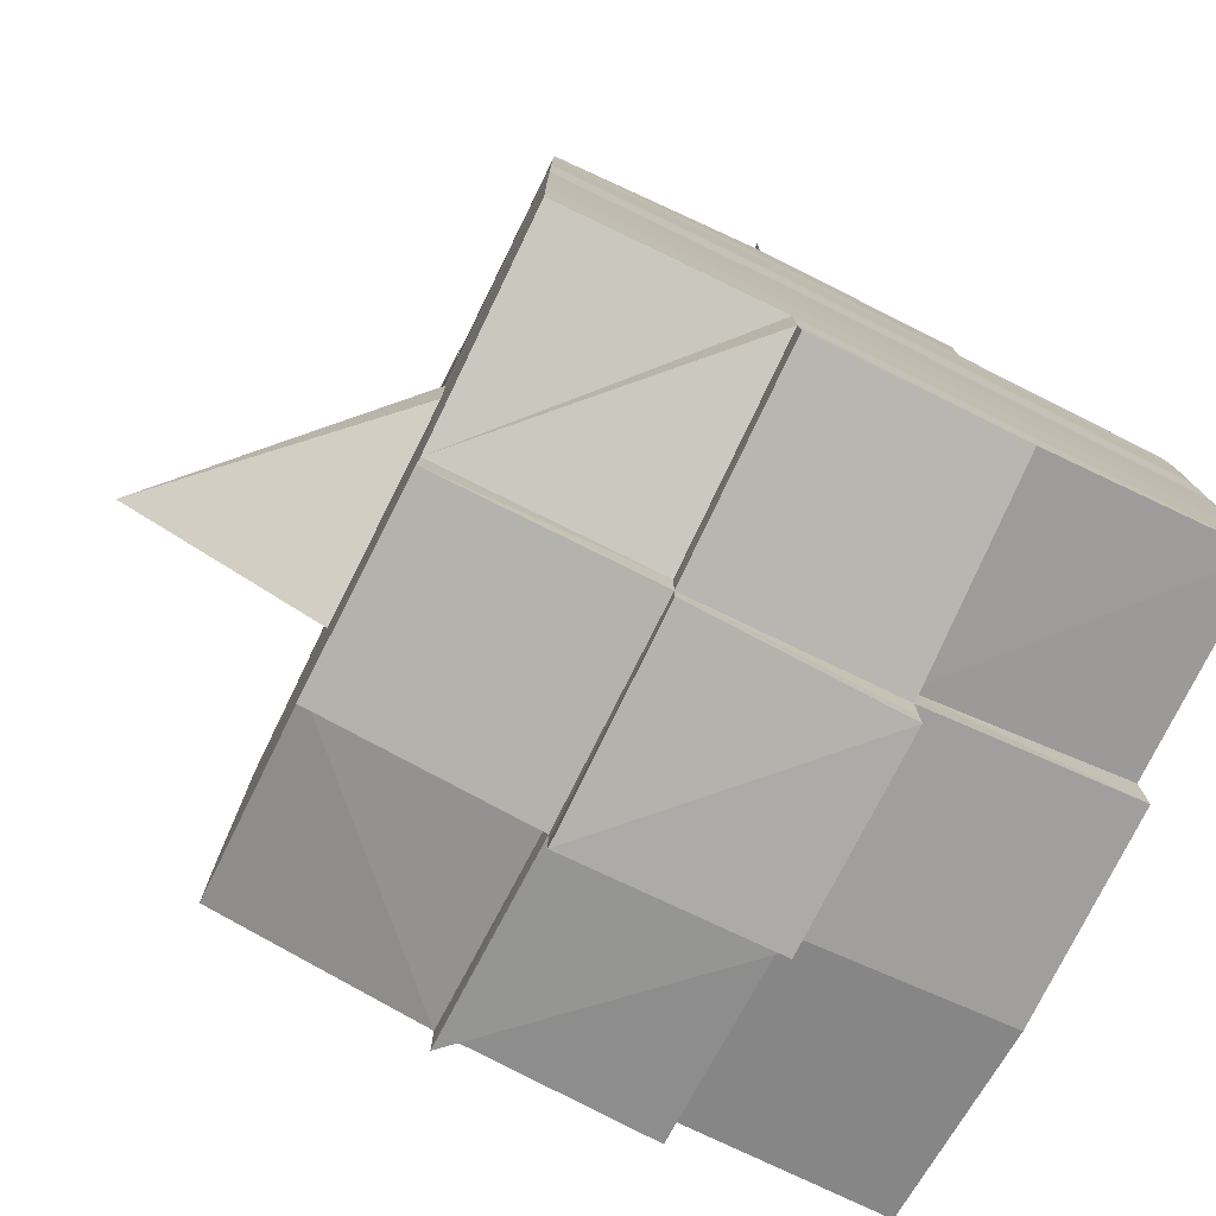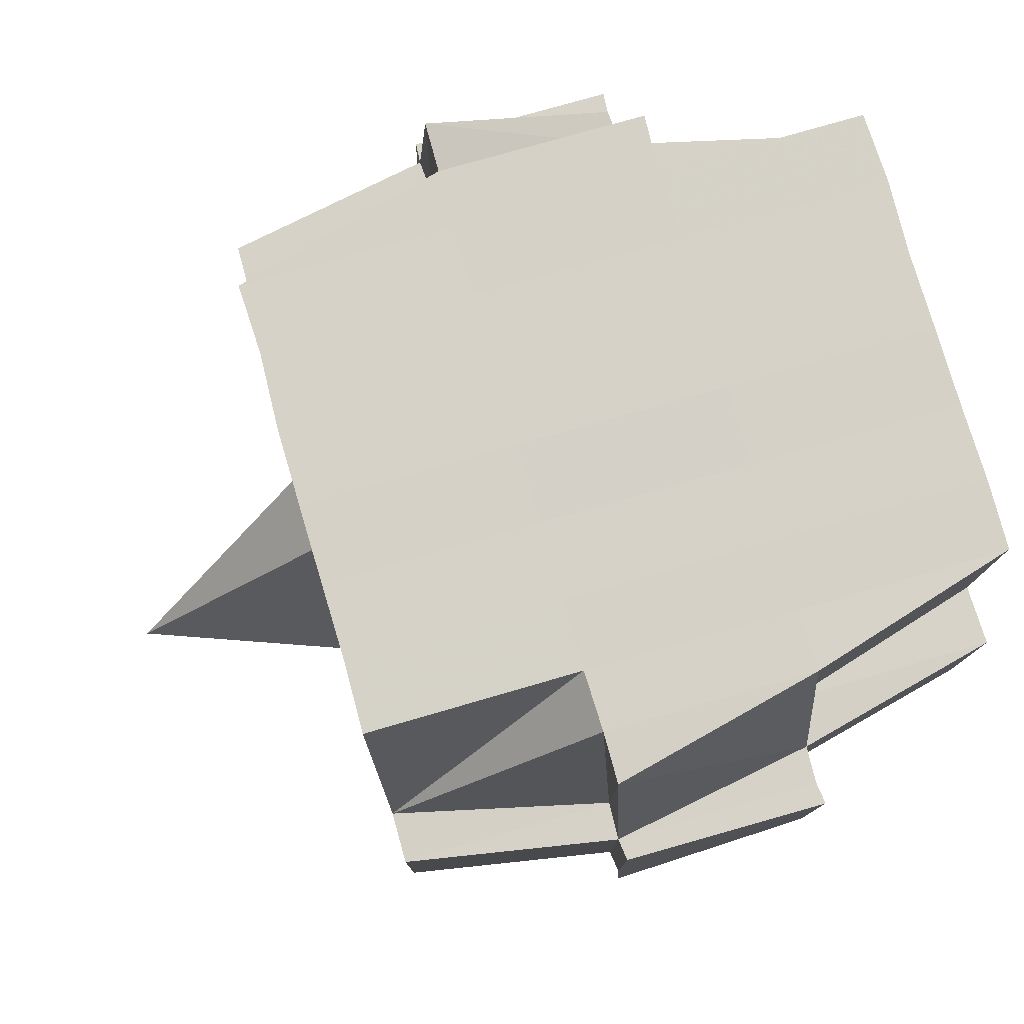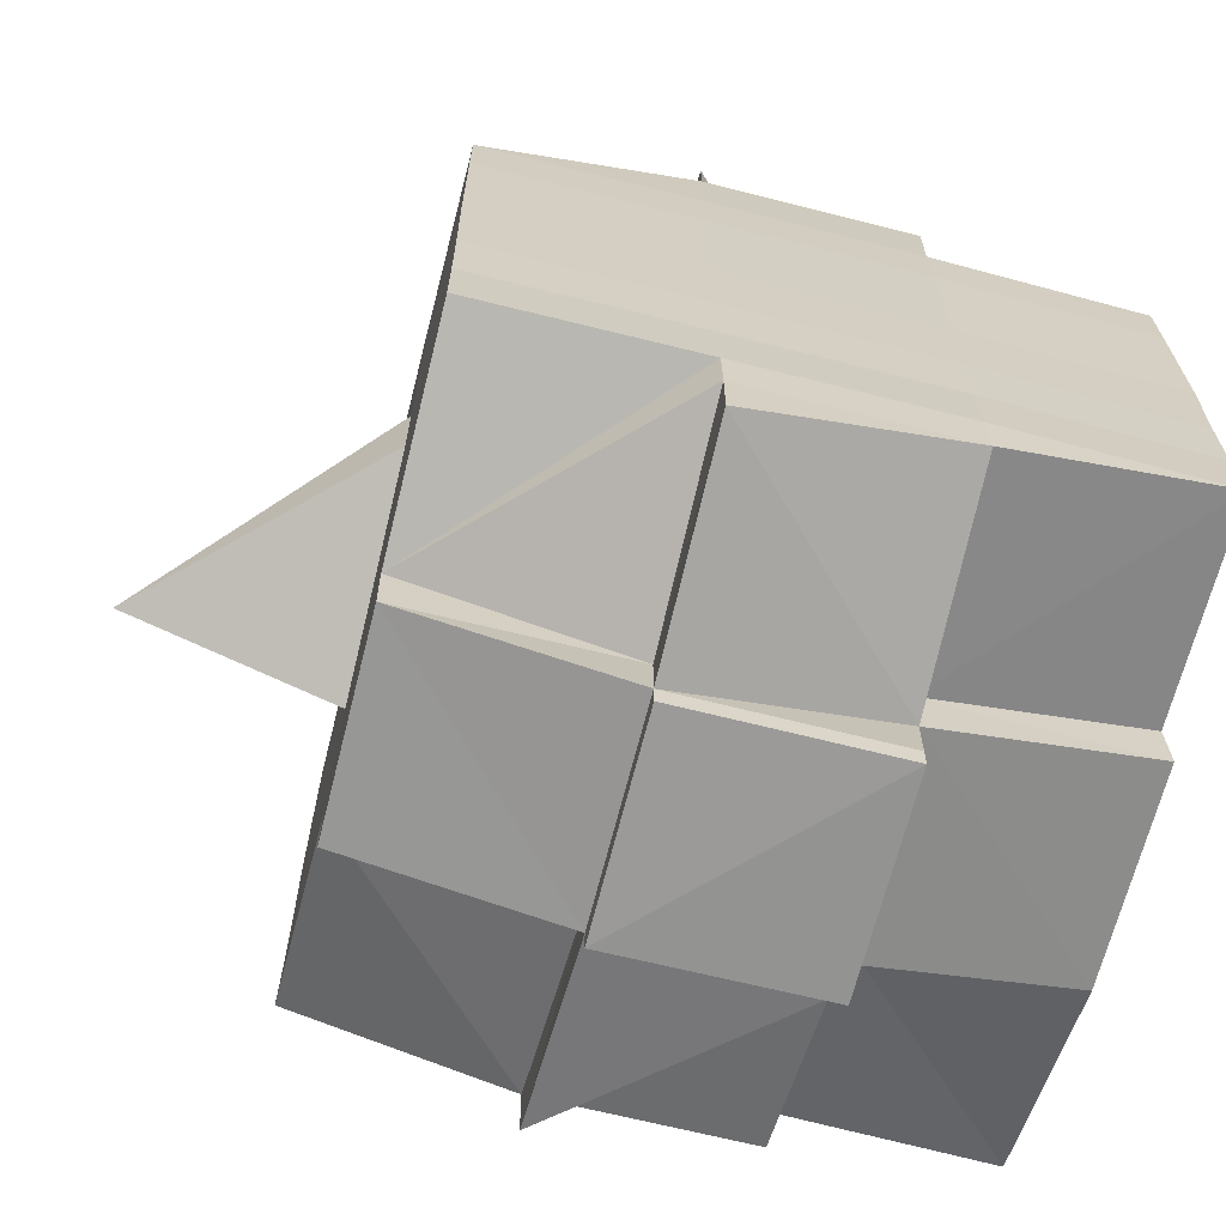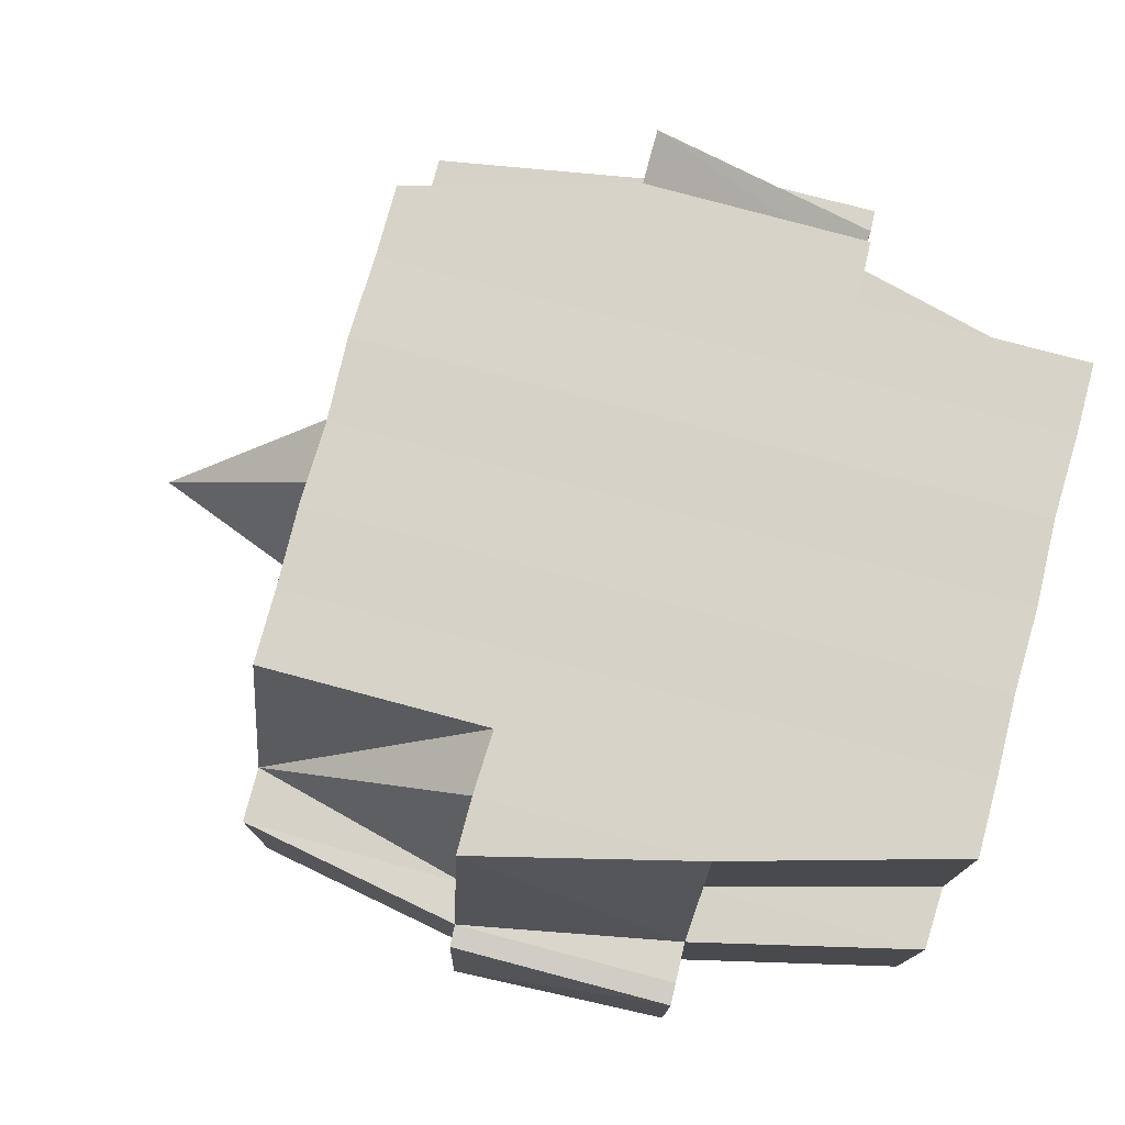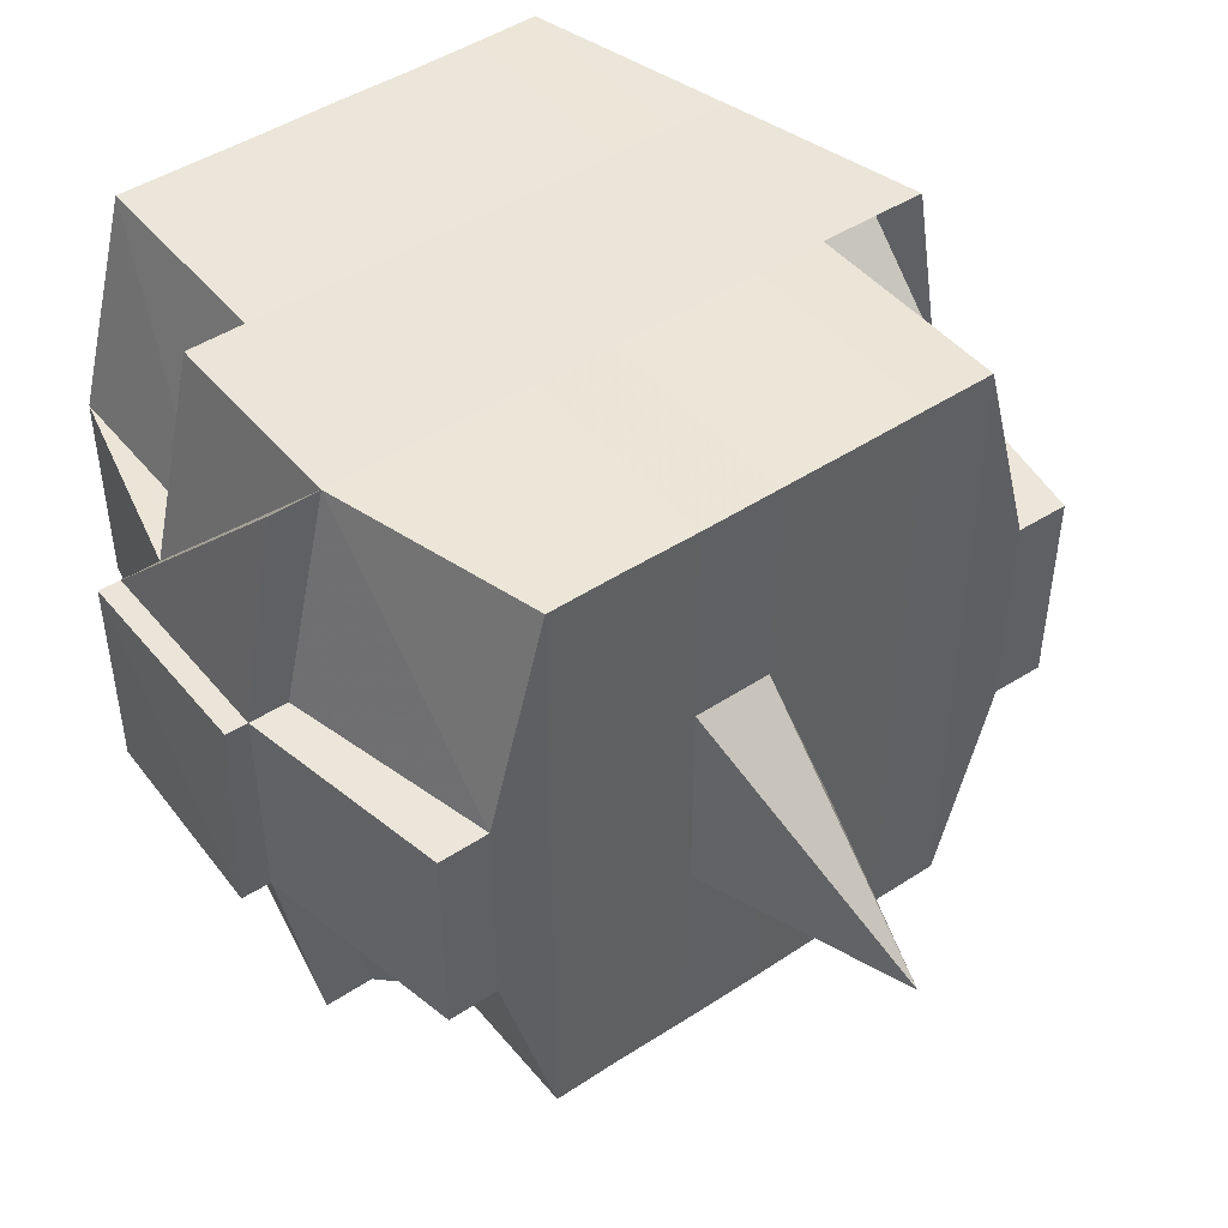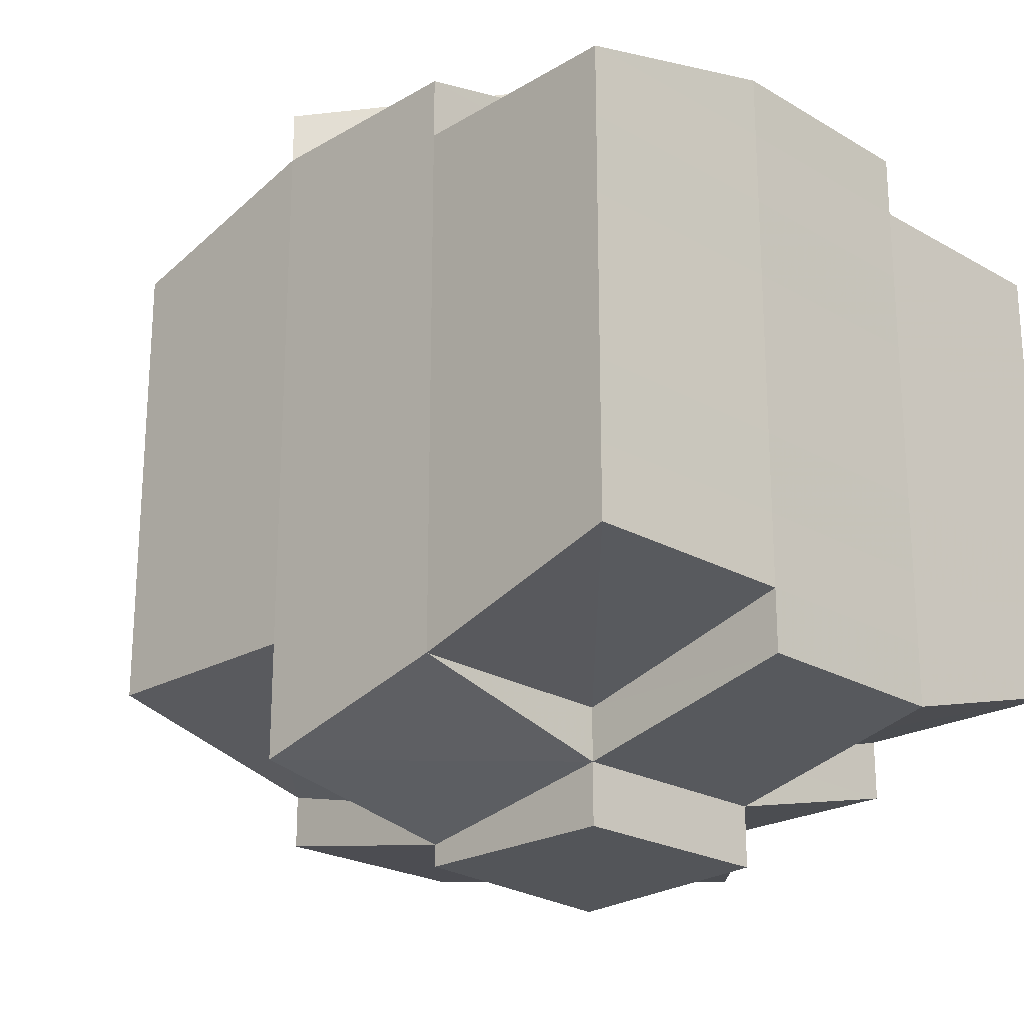
<metadata>
{"format":"obj","ext":"obj","renderer":"f3d","projection":"perspective","resolution":1024,"background":"white","views":[{"elev":-77.3,"azim":153.7,"up":"+Z"},{"elev":78.5,"azim":164.0,"up":"+Y"},{"elev":-66.9,"azim":165.6,"up":"+Z"},{"elev":77.0,"azim":-164.8,"up":"+Y"},{"elev":46.1,"azim":53.0,"up":"+Y"},{"elev":-22.5,"azim":-134.9,"up":"+Z"}]}
</metadata>
<code>
o 4213
v 2229 1898 10.69
v 2229 1898 10.69
v 2229 1898 10.69
v 2229 1898 10.69
v 2229 1898 10.69
v 2229 1898 10.69
v 2229 1898 10.69
v 2229 1898 10.69
v 2229 1898 10.69
v 2229 1898 10.69
v 2229 1898 10.69
v 2229 1898 10.68
v 2229 1898 10.68
v 2229 1898 10.69
v 2229 1898 10.69
v 2229 1898 10.69
v 2229 1898 10.69
v 2229 1898 10.69
v 2229 1898 10.69
v 2229 1898 10.69
v 2229 1898 10.69
v 2229 1898 10.69
v 2229 1898 10.68
v 2229 1898 10.68
v 2229 1898 10.68
v 2229 1898 10.69
v 2229 1898 10.68
v 2229 1898 10.69
v 2229 1898 10.68
v 2229 1898 10.68
v 2229 1898 10.69
v 2229 1898 10.69
v 2229 1898 10.69
v 2229 1898 10.69
v 2229 1898 10.69
v 2229 1898 10.69
v 2229 1898 10.69
v 2229 1898 10.68
v 2229 1898 10.68
v 2229 1898 10.68
v 2229 1898 10.68
v 2229 1898 10.68
v 2229 1898 10.68
v 2229 1898 10.68
v 2229 1898 10.68
v 2229 1898 10.68
v 2229 1898 10.67
v 2229 1898 10.68
v 2229 1898 10.68
v 2229 1898 10.68
v 2229 1898 10.68
v 2229 1898 10.67
v 2229 1898 10.67
v 2229 1898 10.67
v 2229 1898 10.68
v 2229 1898 10.68
v 2229 1898 10.68
v 2229 1898 10.68
v 2229 1898 10.67
v 2229 1898 10.67
v 2229 1898 10.68
v 2229 1898 10.67
v 2229 1898 10.67
v 2229 1898 10.67
v 2229 1898 10.67
v 2229 1898 10.67
v 2229 1898 10.67
v 2229 1898 10.67
v 2229 1898 10.66
v 2229 1898 10.67
v 2229 1898 10.66
v 2229 1898 10.66
v 2229 1898 10.67
v 2229 1898 10.67
v 2229 1898 10.66
v 2229 1898 10.67
v 2229 1898 10.66
v 2229 1898 10.66
v 2229 1898 10.67
v 2229 1898 10.66
v 2229 1898 10.66
v 2229 1898 10.66
v 2229 1898 10.66
v 2229 1898 10.66
v 2229 1898 10.66
v 2229 1898 10.66
v 2229 1898 10.66
v 2229 1898 10.65
v 2229 1898 10.65
v 2229 1898 10.66
v 2229 1898 10.66
v 2229 1898 10.66
v 2229 1898 10.66
v 2229 1898 10.65
v 2229 1898 10.65
v 2229 1898 10.65
v 2229 1898 10.65
v 2229 1898 10.65
v 2229 1898 10.65
v 2229 1898 10.65
v 2229 1898 10.65
v 2229 1898 10.66
v 2229 1898 10.66
v 2229 1898 10.65
v 2229 1898 10.65
v 2229 1898 10.65
v 2229 1898 10.65
v 2229 1898 10.65
v 2229 1898 10.65
v 2229 1898 10.65
v 2229 1898 10.65
v 2229 1898 10.65
v 2229 1898 10.65
v 2229 1898 10.65
v 2229 1898 10.65
v 2229 1898 10.65
v 2229 1898 10.65
v 2229 1898 10.65
v 2229 1898 10.65
v 2229 1898 10.65
v 2229 1898 10.65
v 2229 1898 10.65
v 2229 1898 10.65
v 2229 1898 10.66
v 2229 1898 10.66
v 2229 1898 10.66
v 2229 1898 10.66
v 2229 1898 10.66
v 2229 1898 10.67
v 2229 1898 10.66
v 2229 1898 10.66
v 2229 1898 10.66
v 2229 1898 10.66
v 2229 1898 10.66
v 2229 1898 10.66
v 2229 1898 10.66
v 2229 1898 10.65
v 2229 1898 10.65
v 2229 1898 10.66
v 2229 1898 10.65
v 2229 1898 10.66
v 2229 1898 10.65
v 2229 1898 10.65
v 2229 1898 10.65
v 2229 1898 10.65
v 2229 1898 10.66
v 2229 1898 10.66
v 2229 1898 10.66
v 2229 1898 10.66
v 2229 1898 10.66
v 2229 1898 10.66
v 2229 1898 10.66
v 2229 1898 10.66
v 2229 1898 10.66
v 2229 1898 10.65
v 2229 1898 10.66
v 2229 1898 10.66
v 2229 1898 10.66
v 2229 1898 10.66
v 2229 1898 10.66
v 2229 1898 10.66
v 2229 1898 10.66
v 2229 1898 10.66
v 2229 1898 10.66
v 2229 1898 10.67
v 2229 1898 10.67
v 2229 1898 10.67
v 2229 1898 10.67
v 2229 1898 10.67
v 2229 1898 10.67
v 2229 1898 10.68
v 2229 1898 10.68
v 2229 1898 10.67
v 2229 1898 10.68
v 2229 1898 10.68
v 2229 1898 10.68
v 2229 1898 10.68
v 2229 1898 10.68
v 2229 1898 10.68
v 2229 1898 10.68
v 2229 1898 10.67
v 2229 1898 10.68
v 2229 1898 10.68
v 2229 1898 10.68
v 2229 1898 10.69
v 2229 1898 10.69
v 2229 1898 10.68
v 2229 1898 10.68
v 2229 1898 10.68
v 2229 1898 10.68
v 2229 1898 10.69
v 2229 1898 10.69
v 2229 1898 10.69
v 2229 1898 10.69
v 2229 1898 10.69
v 2229 1898 10.68
v 2229 1898 10.68
v 2229 1898 10.68
v 2229 1898 10.69
v 2229 1898 10.68
v 2229 1898 10.68
v 2229 1898 10.68
v 2229 1898 10.68
v 2229 1898 10.68
v 2229 1898 10.68
v 2229 1898 10.68
v 2229 1898 10.68
v 2229 1898 10.68
v 2229 1898 10.68
v 2229 1898 10.68
v 2229 1898 10.68
v 2229 1898 10.68
v 2229 1898 10.68
v 2229 1898 10.68
v 2229 1898 10.68
v 2229 1898 10.68
v 2229 1898 10.67
v 2229 1898 10.67
v 2229 1898 10.67
v 2229 1898 10.67
v 2229 1898 10.67
v 2229 1898 10.67
v 2229 1898 10.67
v 2229 1898 10.67
v 2229 1898 10.67
v 2229 1898 10.67
v 2229 1898 10.67
v 2229 1898 10.67
v 2229 1898 10.66
v 2229 1898 10.67
v 2229 1898 10.67
v 2229 1898 10.67
v 2229 1898 10.66
v 2229 1898 10.66
v 2229 1898 10.66
v 2229 1898 10.66
v 2229 1898 10.66
v 2229 1898 10.66
v 2229 1898 10.66
v 2229 1898 10.66
v 2229 1898 10.66
v 2229 1898 10.66
v 2229 1898 10.66
v 2229 1898 10.65
v 2229 1898 10.65
v 2229 1898 10.66
v 2229 1898 10.65
v 2229 1898 10.66
v 2229 1898 10.65
v 2229 1898 10.65
v 2229 1898 10.65
v 2229 1898 10.65
v 2229 1898 10.69
v 2229 1898 10.69
v 2229 1898 10.69
v 2229 1898 10.69
v 2229 1898 10.69
v 2229 1898 10.69
v 2229 1898 10.69
v 2229 1898 10.69
v 2229 1898 10.69
v 2229 1898 10.69
v 2229 1898 10.69
v 2229 1898 10.69
v 2229 1898 10.69
v 2229 1898 10.68
v 2229 1898 10.69
v 2229 1898 10.69
v 2229 1898 10.69
v 2229 1898 10.69
v 2229 1898 10.69
v 2229 1898 10.69
v 2229 1898 10.69
v 2229 1898 10.69
v 2229 1898 10.69
v 2229 1898 10.68
v 2229 1898 10.69
v 2229 1898 10.68
v 2229 1898 10.68
v 2229 1898 10.68
v 2229 1898 10.68
v 2229 1898 10.68
v 2229 1898 10.68
v 2229 1898 10.68
v 2229 1898 10.68
v 2229 1898 10.68
v 2229 1898 10.68
v 2229 1898 10.67
v 2229 1898 10.68
v 2229 1898 10.68
v 2229 1898 10.68
v 2229 1898 10.67
v 2229 1898 10.67
v 2229 1898 10.67
v 2229 1898 10.67
v 2229 1898 10.67
v 2229 1898 10.67
v 2229 1898 10.67
v 2229 1898 10.67
v 2229 1898 10.67
v 2229 1898 10.66
v 2229 1898 10.67
v 2229 1898 10.67
v 2229 1898 10.67
v 2229 1898 10.67
v 2229 1898 10.67
v 2229 1898 10.67
v 2229 1898 10.67
v 2229 1898 10.66
v 2229 1898 10.66
v 2229 1898 10.66
v 2229 1898 10.66
v 2229 1898 10.66
v 2229 1898 10.67
v 2229 1898 10.67
v 2229 1898 10.67
v 2229 1898 10.67
v 2229 1898 10.67
v 2229 1898 10.67
v 2229 1898 10.67
v 2229 1898 10.68
v 2229 1898 10.67
v 2229 1898 10.68
v 2229 1898 10.69
v 2229 1898 10.68
v 2229 1898 10.69
v 2229 1898 10.68
v 2229 1898 10.68
v 2229 1898 10.69
v 2229 1898 10.68
v 2229 1898 10.68
v 2229 1898 10.67
v 2229 1898 10.67
v 2229 1898 10.67
v 2229 1898 10.67
v 2229 1898 10.67
v 2229 1898 10.66
v 2229 1898 10.66
v 2229 1898 10.66
v 2229 1898 10.66
v 2229 1898 10.66
v 2229 1898 10.66
v 2229 1898 10.66
v 2229 1898 10.65
v 2229 1898 10.66
v 2229 1898 10.66
v 2229 1898 10.66
v 2229 1898 10.65
v 2229 1898 10.65
v 2229 1898 10.66
v 2229 1898 10.65
v 2229 1898 10.65
v 2229 1898 10.65
v 2229 1898 10.65
v 2229 1898 10.65
v 2229 1898 10.65
v 2229 1898 10.65
v 2229 1898 10.65
v 2229 1898 10.65
v 2229 1898 10.65
v 2229 1898 10.65
f 1 2 3
f 4 5 2
f 6 7 5
f 8 9 4
f 10 8 11
f 12 13 7
f 14 15 3
f 16 17 14
f 18 19 15
f 20 21 19
f 22 23 20
f 24 25 21
f 20 24 26
f 27 24 28
f 29 30 27
f 31 32 18
f 33 32 34
f 31 35 36
f 32 37 35
f 38 39 37
f 40 41 39
f 38 40 42
f 43 40 44
f 45 46 40
f 46 47 48
f 49 48 40
f 40 48 50
f 48 51 50
f 50 51 30
f 48 52 51
f 47 53 52
f 54 52 48
f 51 55 56
f 57 56 58
f 52 59 51
f 59 60 55
f 51 59 61
f 52 62 59
f 63 62 52
f 53 64 62
f 62 65 59
f 65 66 60
f 59 65 67
f 62 68 65
f 64 69 68
f 70 68 62
f 69 71 72
f 68 73 65
f 65 73 74
f 68 72 73
f 75 72 68
f 73 76 66
f 72 77 73
f 77 78 76
f 73 77 79
f 72 80 77
f 81 80 72
f 80 82 77
f 81 83 84
f 82 85 78
f 77 82 86
f 82 87 85
f 88 89 87
f 90 91 82
f 92 93 82
f 93 94 91
f 95 96 88
f 96 97 98
f 97 99 100
f 101 88 102
f 103 95 102
f 104 100 105
f 102 105 83
f 106 107 104
f 108 106 109
f 107 110 111
f 112 111 113
f 114 110 115
f 116 115 117
f 118 117 119
f 120 114 121
f 121 113 122
f 123 122 124
f 125 124 126
f 125 126 127
f 128 127 129
f 128 125 130
f 131 125 128
f 131 132 125
f 132 133 125
f 134 108 133
f 135 132 131
f 136 132 135
f 136 137 132
f 138 137 139
f 137 140 141
f 142 143 140
f 144 143 145
f 146 136 135
f 147 136 146
f 135 131 148
f 148 131 128
f 146 149 150
f 151 152 148
f 153 154 146
f 154 155 156
f 157 155 158
f 159 155 160
f 161 160 162
f 163 158 164
f 165 151 166
f 167 165 168
f 169 167 170
f 171 169 172
f 173 170 172
f 174 171 175
f 176 175 177
f 178 172 175
f 172 170 179
f 175 172 180
f 172 179 180
f 170 181 179
f 175 180 182
f 12 175 182
f 180 179 183
f 180 183 182
f 182 183 184
f 182 184 185
f 186 187 185
f 183 188 184
f 184 188 189
f 185 190 191
f 192 191 193
f 194 195 193
f 188 196 197
f 198 197 199
f 200 201 199
f 202 203 201
f 204 205 199
f 206 207 205
f 208 209 204
f 210 211 188
f 212 213 207
f 214 212 209
f 188 215 214
f 215 212 214
f 216 215 188
f 211 217 215
f 215 218 212
f 217 219 218
f 220 218 215
f 218 221 212
f 212 221 49
f 221 222 213
f 218 223 221
f 219 224 223
f 225 223 218
f 223 226 221
f 221 226 54
f 226 227 222
f 223 228 226
f 224 229 228
f 230 228 223
f 228 231 226
f 226 231 63
f 231 232 227
f 228 233 231
f 130 233 228
f 229 234 233
f 233 235 231
f 231 235 70
f 235 236 232
f 233 237 235
f 234 238 237
f 239 237 233
f 237 240 235
f 235 240 75
f 240 241 236
f 240 242 241
f 237 243 240
f 243 102 240
f 133 243 237
f 133 244 243
f 245 244 246
f 244 247 248
f 249 250 247
f 251 250 252
f 253 254 255
f 254 256 257
f 253 258 259
f 258 260 261
f 262 261 263
f 264 265 262
f 265 266 267
f 268 264 269
f 270 271 272
f 273 274 272
f 275 276 274
f 277 278 275
f 279 12 275
f 279 280 12
f 280 281 276
f 282 280 279
f 24 282 279
f 283 282 284
f 285 286 282
f 282 287 280
f 61 287 282
f 286 288 287
f 287 289 280
f 280 289 290
f 289 291 281
f 287 292 289
f 67 292 287
f 288 293 292
f 292 294 289
f 289 294 178
f 294 295 291
f 292 296 294
f 74 296 292
f 293 297 296
f 296 298 294
f 294 298 173
f 298 299 295
f 296 300 298
f 79 300 296
f 297 301 300
f 300 302 298
f 302 303 299
f 298 302 304
f 304 305 306
f 307 308 305
f 302 309 307
f 309 150 303
f 300 310 302
f 310 309 302
f 86 310 300
f 301 311 310
f 310 312 309
f 163 312 310
f 312 146 309
f 309 146 313
f 313 148 166
f 166 148 314
f 148 128 314
f 314 128 230
f 166 314 315
f 315 314 225
f 314 129 316
f 315 316 317
f 318 319 315
f 320 318 181
f 181 317 321
f 181 315 220
f 322 315 181
f 179 181 216
f 179 321 323
f 324 325 326
f 327 328 329
f 330 331 328
f 332 333 334
f 335 336 333
f 337 338 339
f 340 341 342
f 343 344 341
f 345 346 347
f 348 349 350
f 351 352 349
f 353 354 352
f 94 355 351
f 355 353 356
f 98 356 351
f 357 358 359
f 359 360 361

</code>
